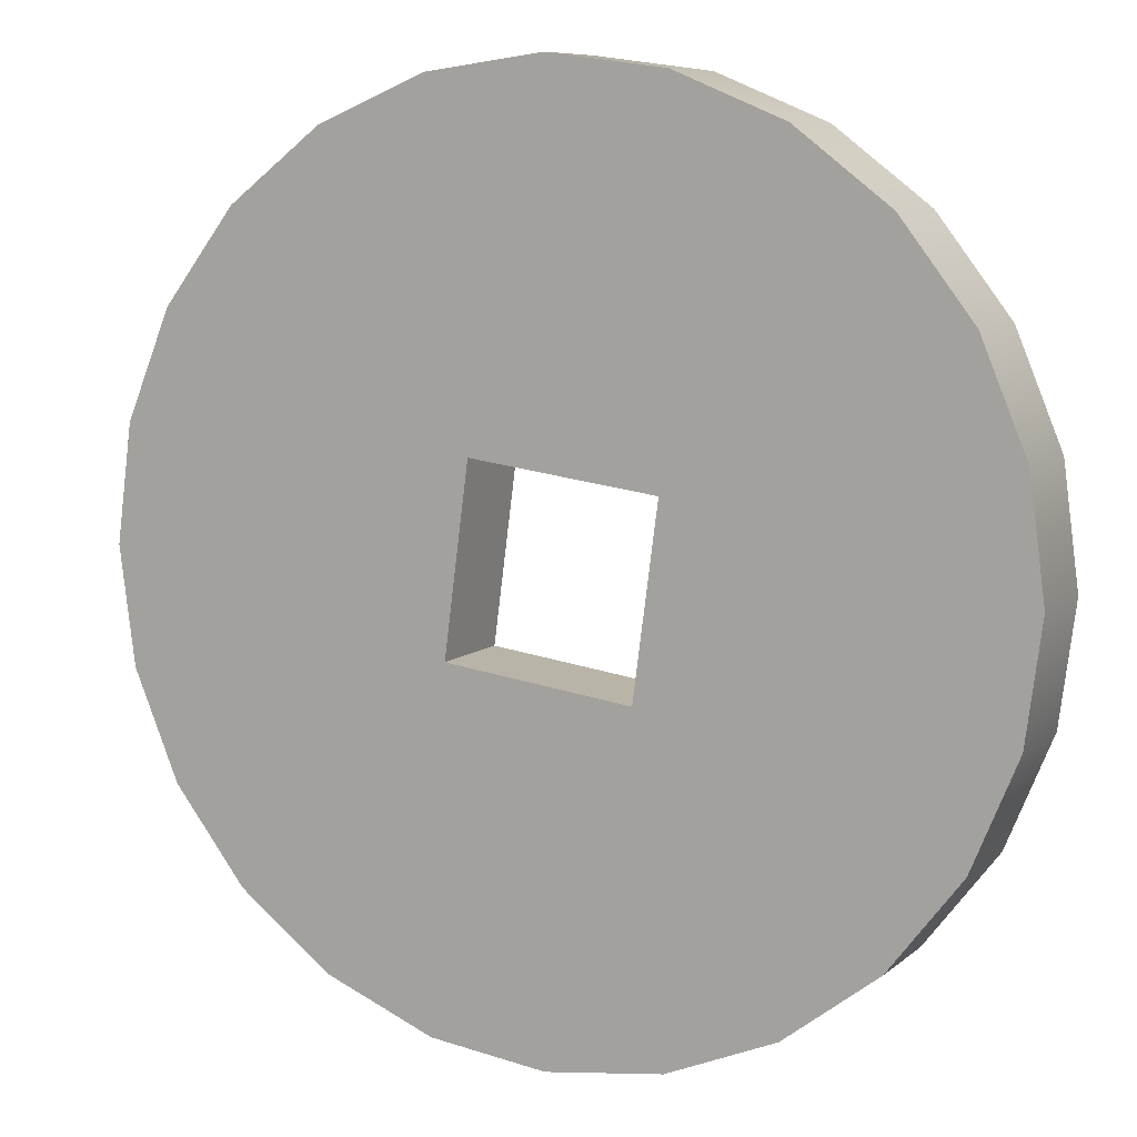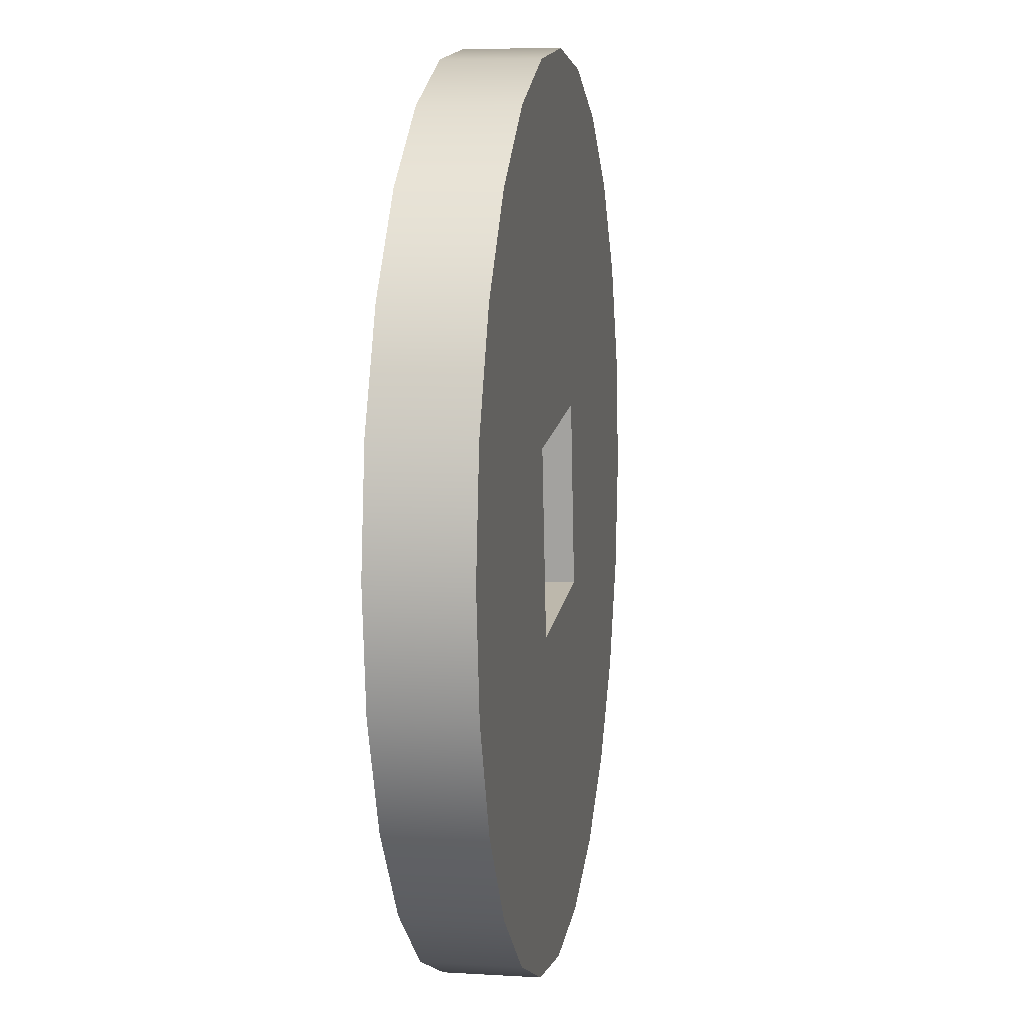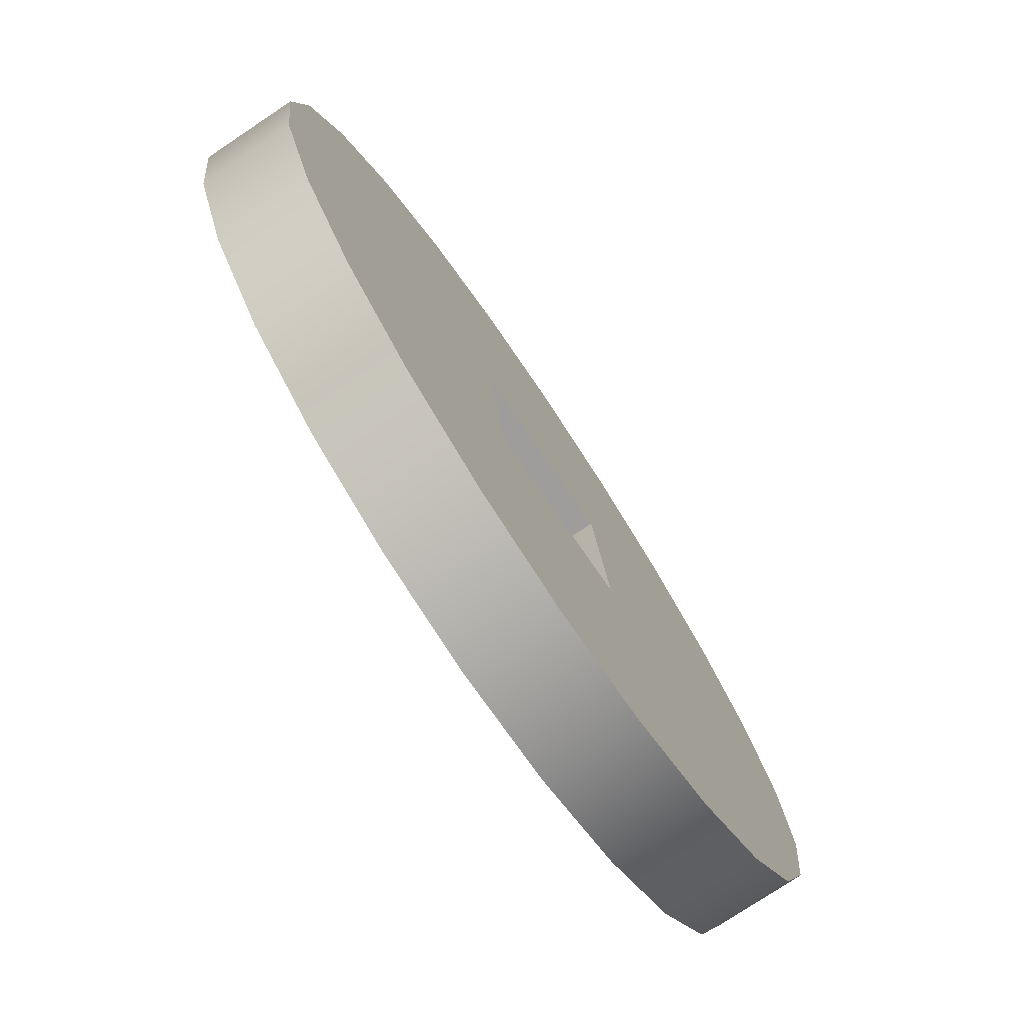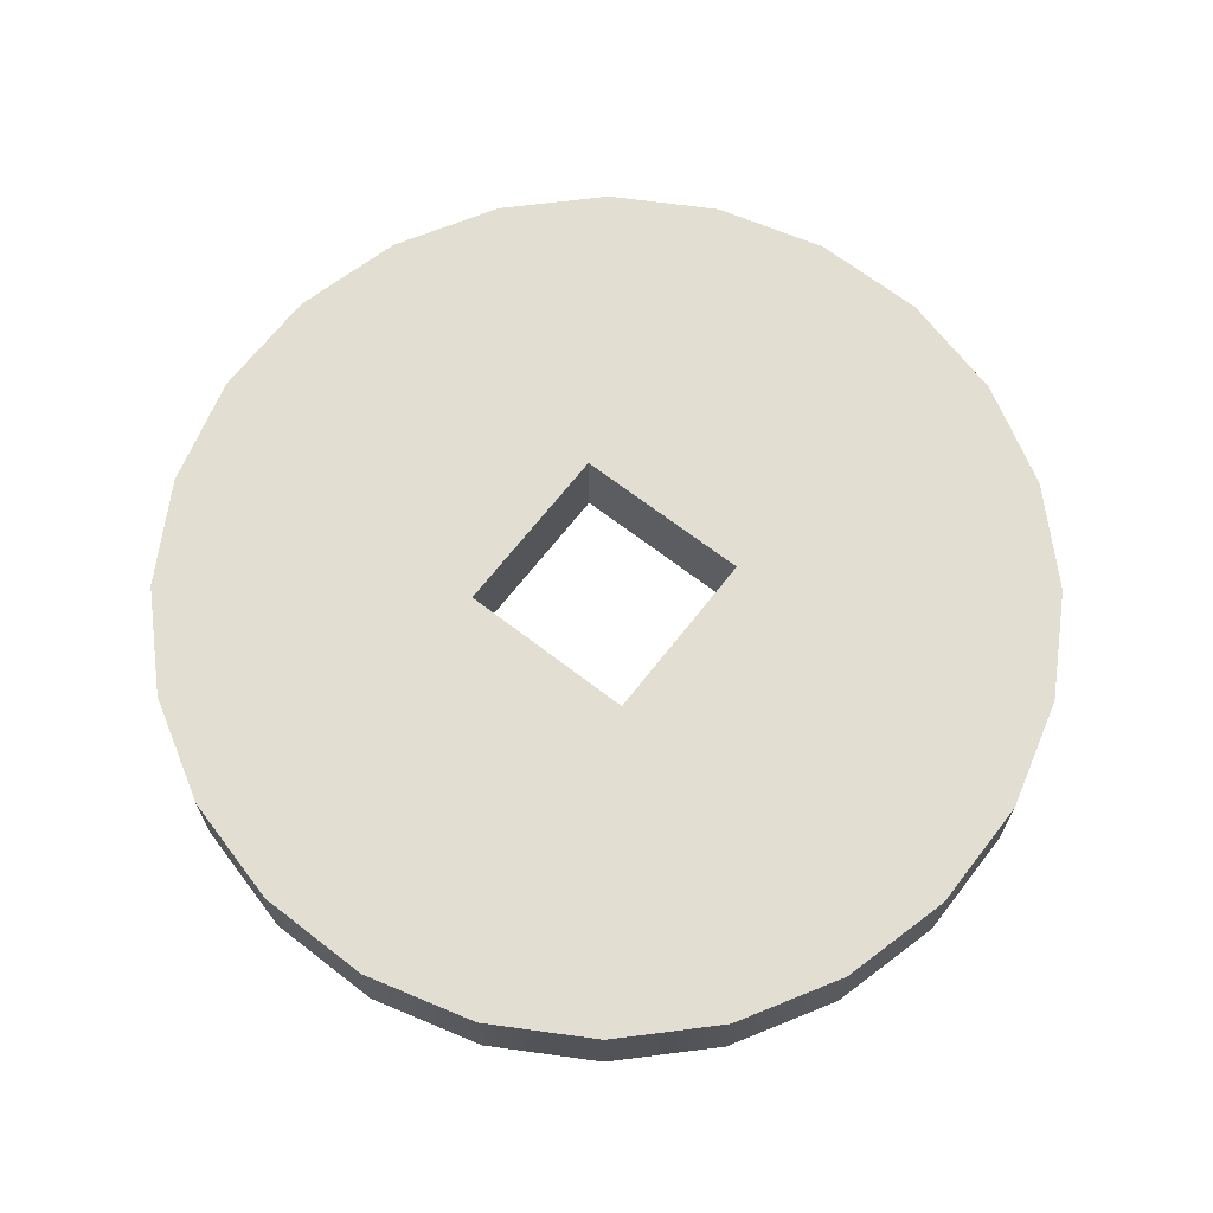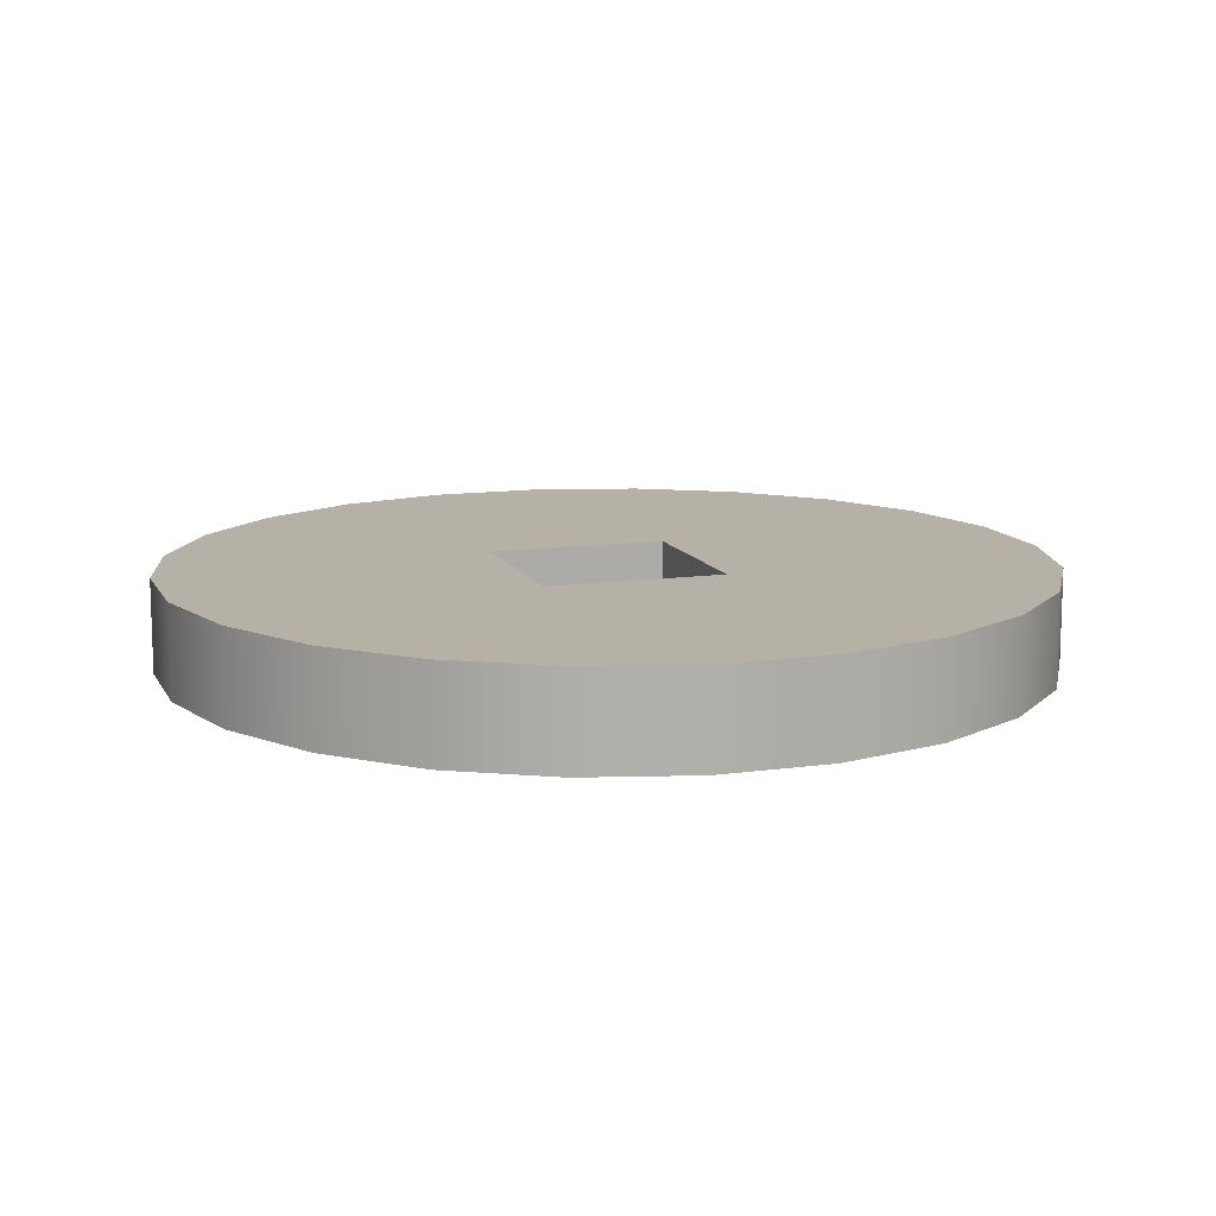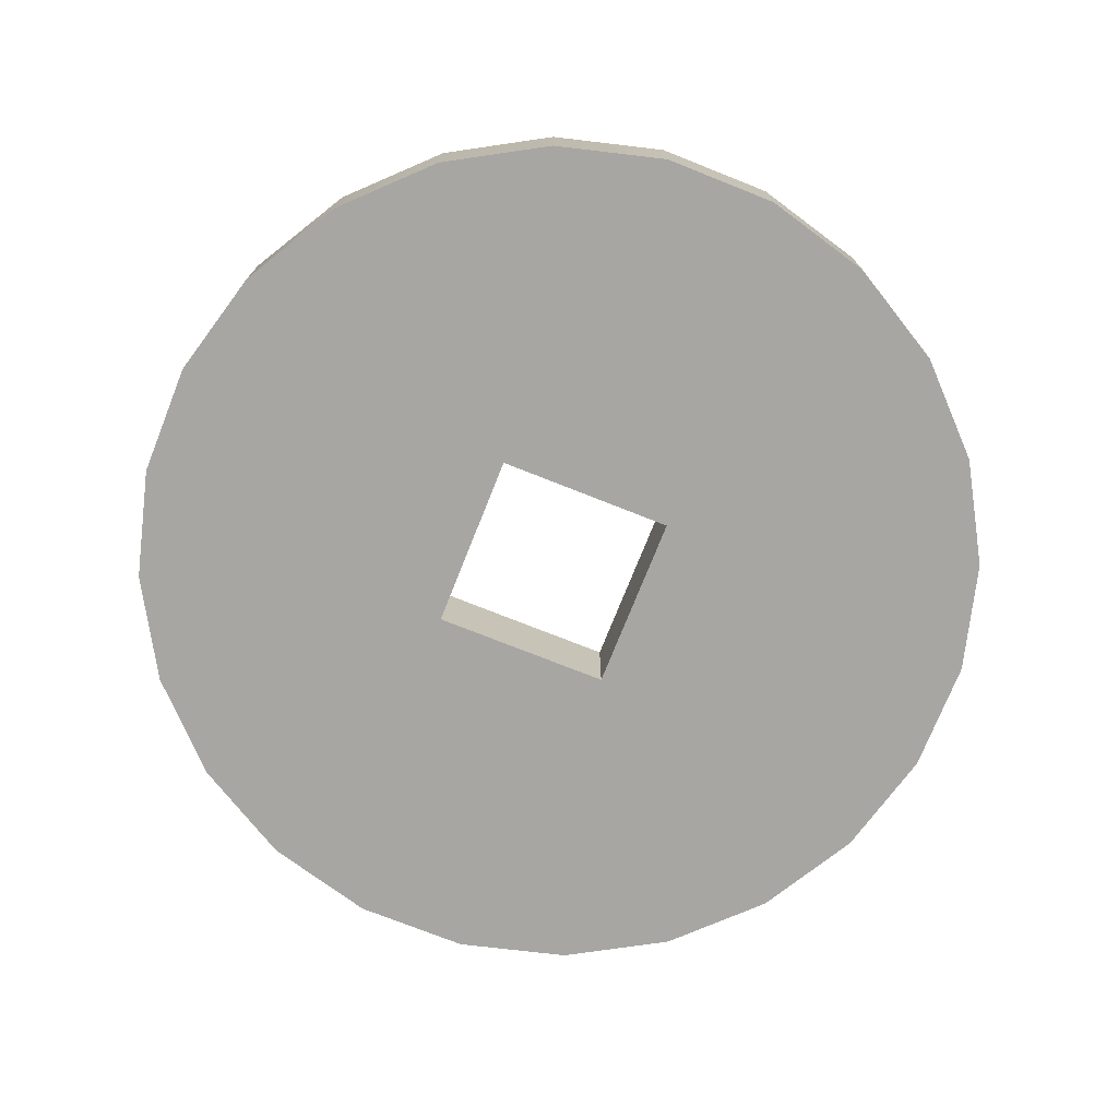
<metadata>
{"format":"obj","ext":"obj","renderer":"f3d","projection":"perspective","resolution":1024,"background":"white","views":[{"elev":8.4,"azim":-153.6,"up":"+Z"},{"elev":7.6,"azim":-80.3,"up":"+Z"},{"elev":-76.4,"azim":-56.3,"up":"+Z"},{"elev":67.4,"azim":30.3,"up":"+Y"},{"elev":12.1,"azim":-115.9,"up":"+Y"},{"elev":-74.1,"azim":-29.2,"up":"+Y"}]}
</metadata>
<code>
o coin
v 0 -0.4634 -4.392
v -1.137 -0.4634 -4.242
v -2.196 -0.4634 -3.803
v -3.105 -0.4634 -3.105
v -3.803 -0.4634 -2.196
v -4.242 -0.4634 -1.137
v -4.392 -0.4634 0
v -4.242 -0.4634 1.137
v -3.803 -0.4634 2.196
v -3.105 -0.4634 3.105
v -2.196 -0.4634 3.803
v -1.137 -0.4634 4.242
v 0 -0.4634 4.392
v 1.137 -0.4634 4.242
v 2.196 -0.4634 3.803
v 3.105 -0.4634 3.105
v 3.803 -0.4634 2.196
v 4.242 -0.4634 1.137
v 4.392 -0.4634 0
v 4.242 -0.4634 -1.137
v 3.803 -0.4634 -2.196
v 3.105 -0.4634 -3.105
v 2.196 -0.4634 -3.803
v 1.137 -0.4634 -4.242
v 0 0.4634 -4.392
v -1.137 0.4634 -4.242
v -2.196 0.4634 -3.803
v -3.105 0.4634 -3.105
v -3.803 0.4634 -2.196
v -4.242 0.4634 -1.137
v -4.392 0.4634 -0
v -4.242 0.4634 1.137
v -3.803 0.4634 2.196
v -3.105 0.4634 3.105
v -2.196 0.4634 3.803
v -1.137 0.4634 4.242
v 0 0.4634 4.392
v 1.137 0.4634 4.242
v 2.196 0.4634 3.803
v 3.105 0.4634 3.105
v 3.803 0.4634 2.196
v 4.242 0.4634 1.137
v 4.392 0.4634 -0
v 4.242 0.4634 -1.137
v 3.803 0.4634 -2.196
v 3.105 0.4634 -3.105
v 2.196 0.4634 -3.803
v 1.137 0.4634 -4.242
v -0.8281 -0.4634 -1.065
v -1.065 -0.4634 0.7372
v 0.7372 -0.4634 0.9745
v 0.9745 -0.4634 -0.8281
v -0.8281 0.4634 -1.065
v -1.065 0.4634 0.7372
v 0.7372 0.4634 0.9745
v 0.9745 0.4634 -0.8281
f 25 26 48
f 20 21 44
f 45 44 21
f 15 16 39
f 40 39 16
f 1 2 25
f 26 25 2
f 22 23 46
f 47 46 23
f 21 22 45
f 46 45 22
f 23 24 47
f 48 47 24
f 14 15 38
f 39 38 15
f 9 10 33
f 34 33 10
f 6 7 30
f 31 30 7
f 3 4 27
f 28 27 4
f 2 3 26
f 27 26 3
f 12 13 36
f 37 36 13
f 18 19 42
f 43 42 19
f 13 14 37
f 38 37 14
f 10 11 34
f 35 34 11
f 7 8 31
f 32 31 8
f 19 20 43
f 44 43 20
f 4 5 28
f 29 28 5
f 16 17 40
f 41 40 17
f 11 12 35
f 36 35 12
f 8 9 32
f 33 32 9
f 5 6 29
f 30 29 6
f 17 18 41
f 42 41 18
f 24 1 48
f 25 48 1
f 50 49 54
f 53 54 49
f 51 50 55
f 54 55 50
f 54 33 34
f 32 33 54
f 32 54 53
f 54 34 35
f 55 54 35
f 55 35 36
f 55 36 37
f 55 37 38
f 55 38 39
f 55 39 40
f 55 40 41
f 56 55 41
f 31 32 53
f 30 31 53
f 29 30 53
f 28 29 53
f 27 28 53
f 26 27 53
f 48 26 53
f 48 53 56
f 47 48 56
f 46 47 56
f 46 56 41
f 45 46 41
f 45 41 42
f 44 45 42
f 42 43 44
f 52 51 56
f 55 56 51
f 16 15 51
f 51 15 14
f 50 51 14
f 17 16 51
f 17 51 52
f 18 17 52
f 19 18 52
f 20 19 52
f 21 20 52
f 22 21 52
f 23 22 52
f 23 52 49
f 24 23 49
f 1 24 49
f 2 1 49
f 3 2 49
f 4 3 49
f 5 4 49
f 5 49 50
f 6 5 50
f 7 6 50
f 8 7 50
f 9 8 50
f 9 50 14
f 9 14 13
f 9 13 12
f 9 12 11
f 11 10 9
f 49 52 53
f 56 53 52

</code>
